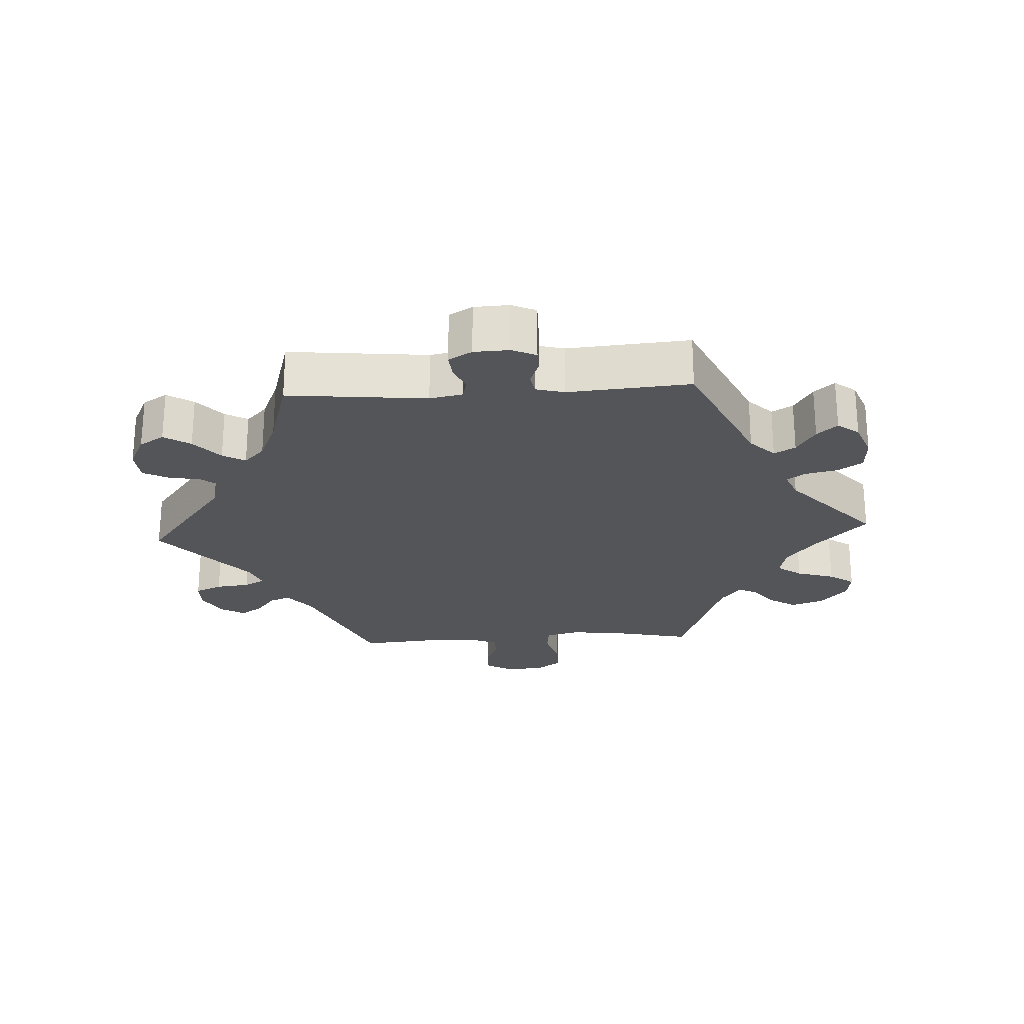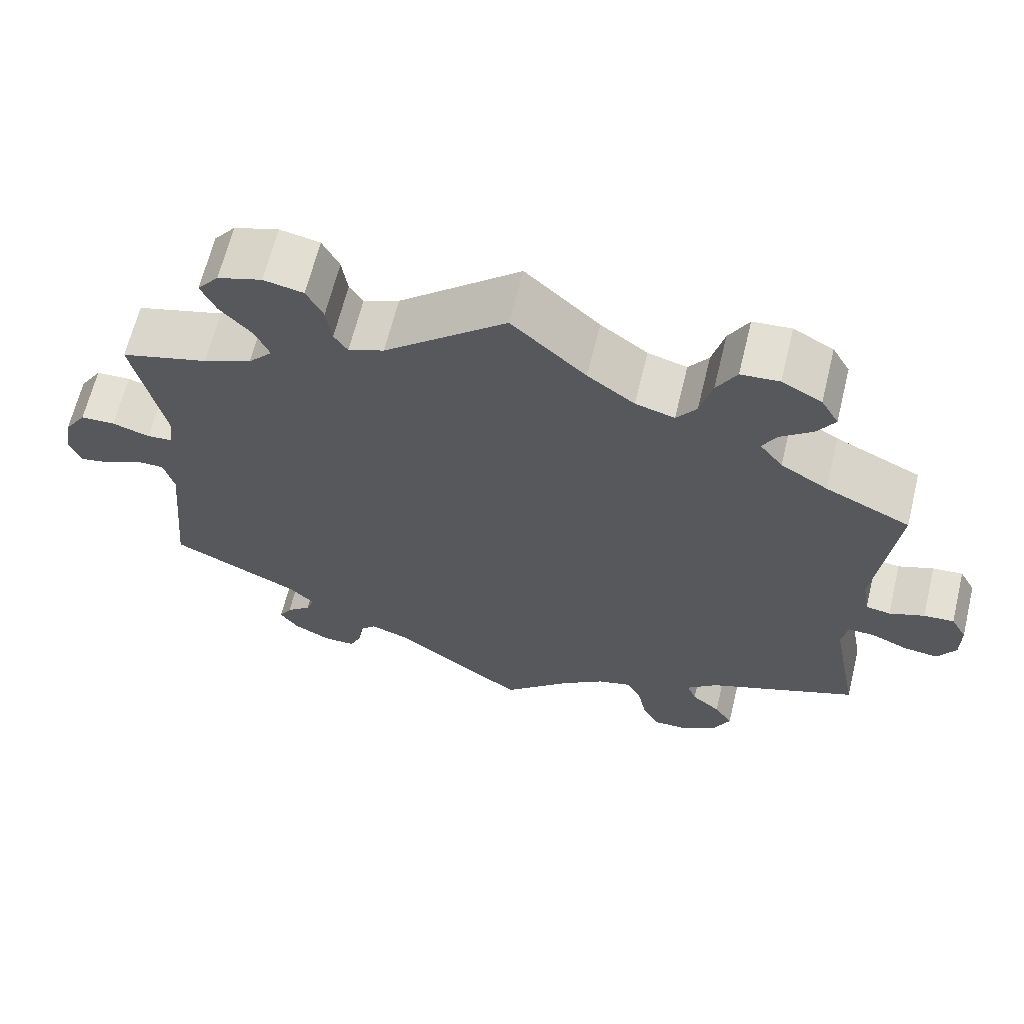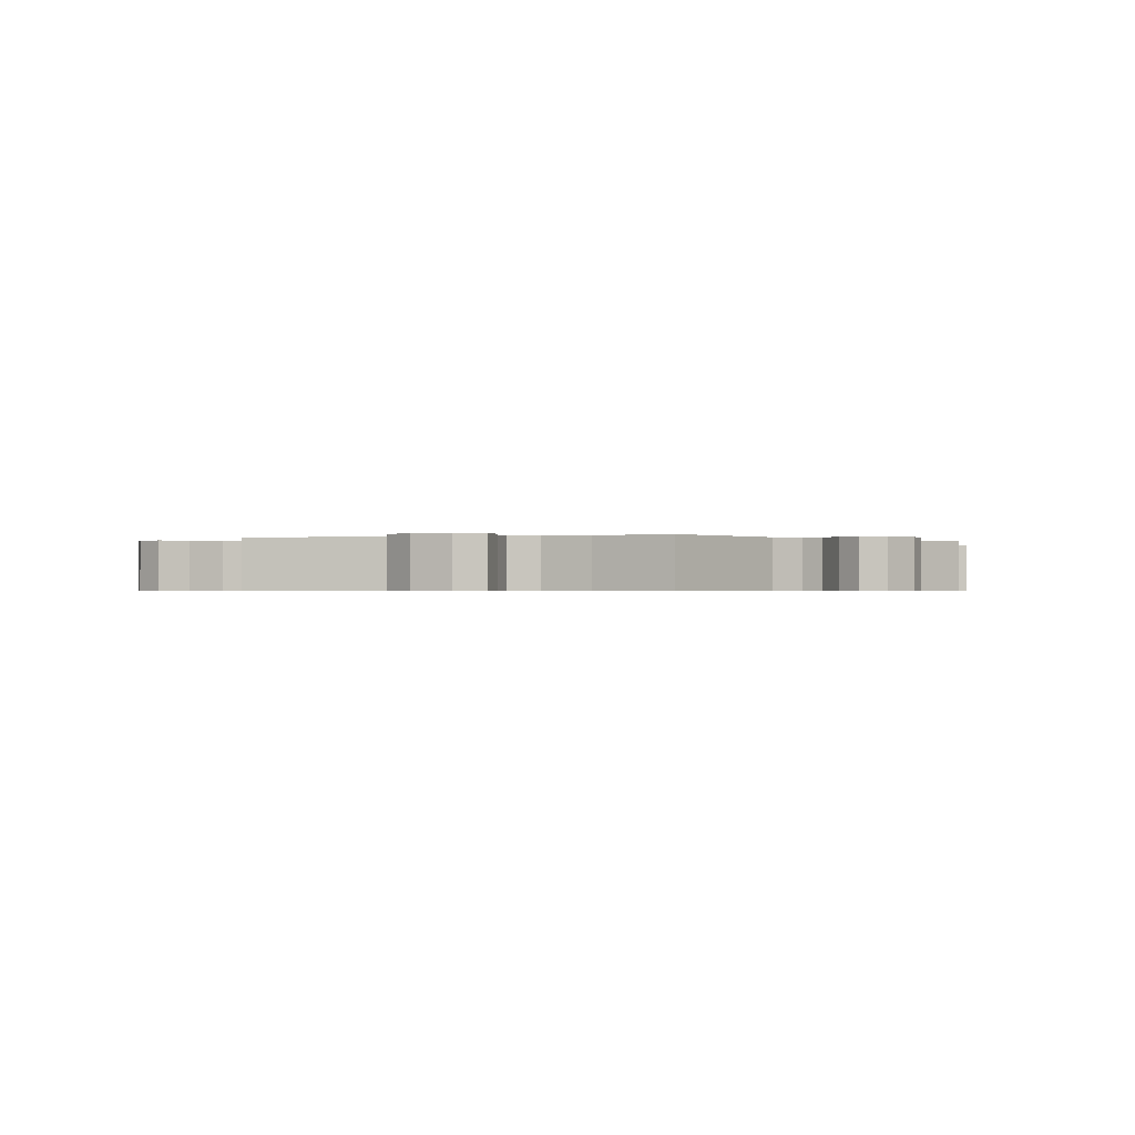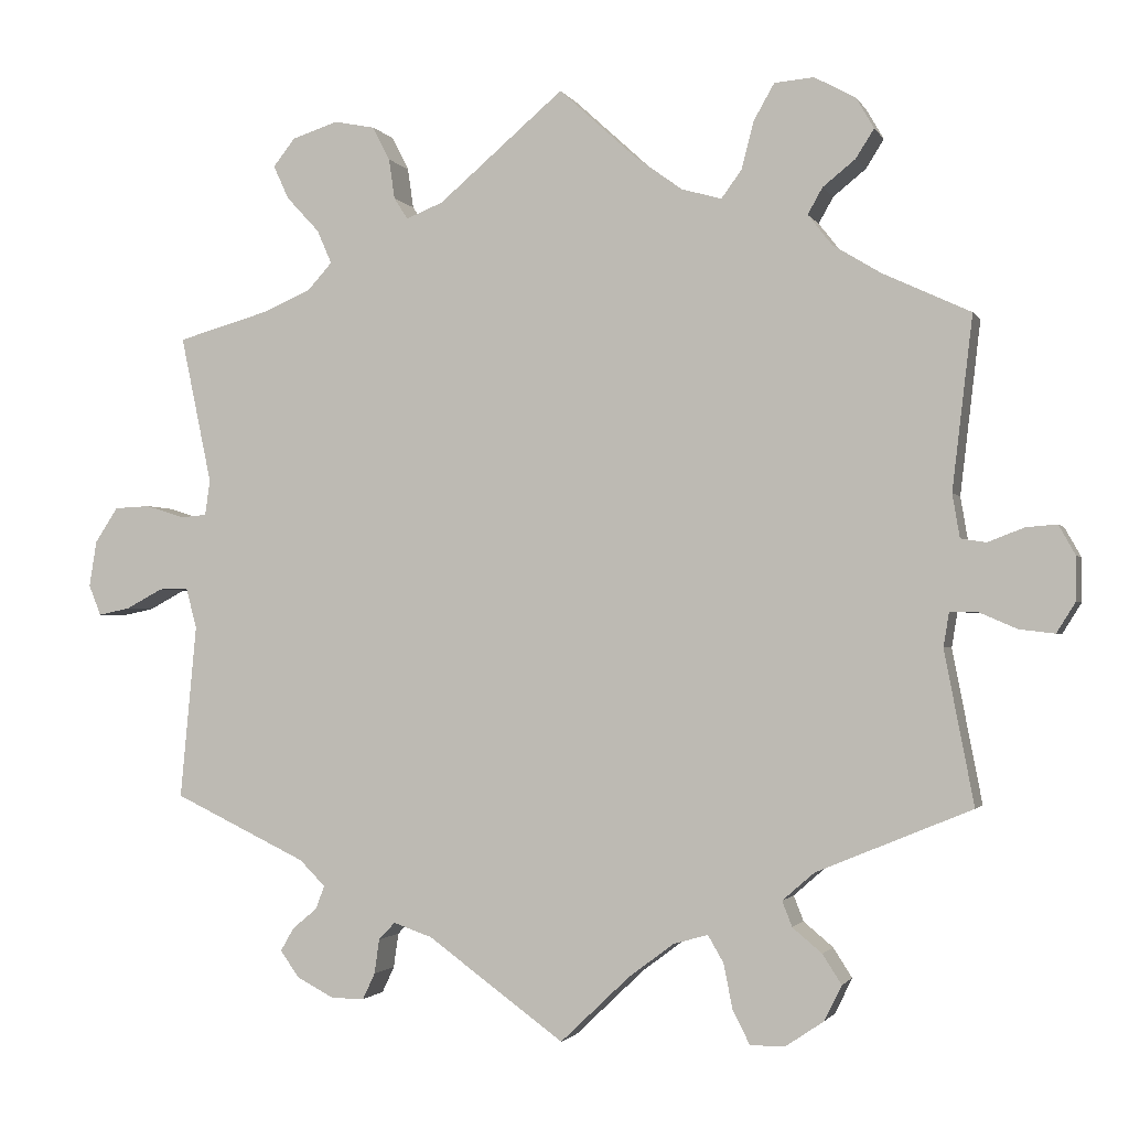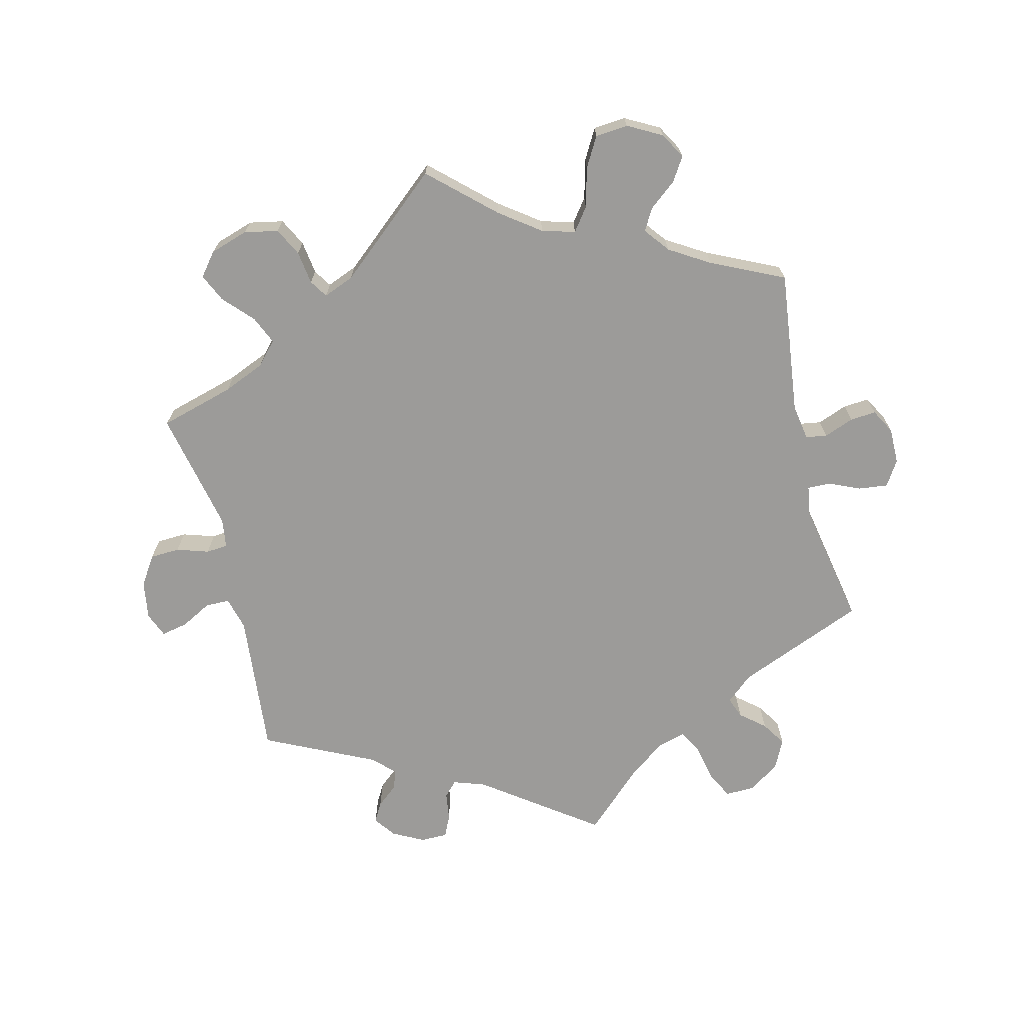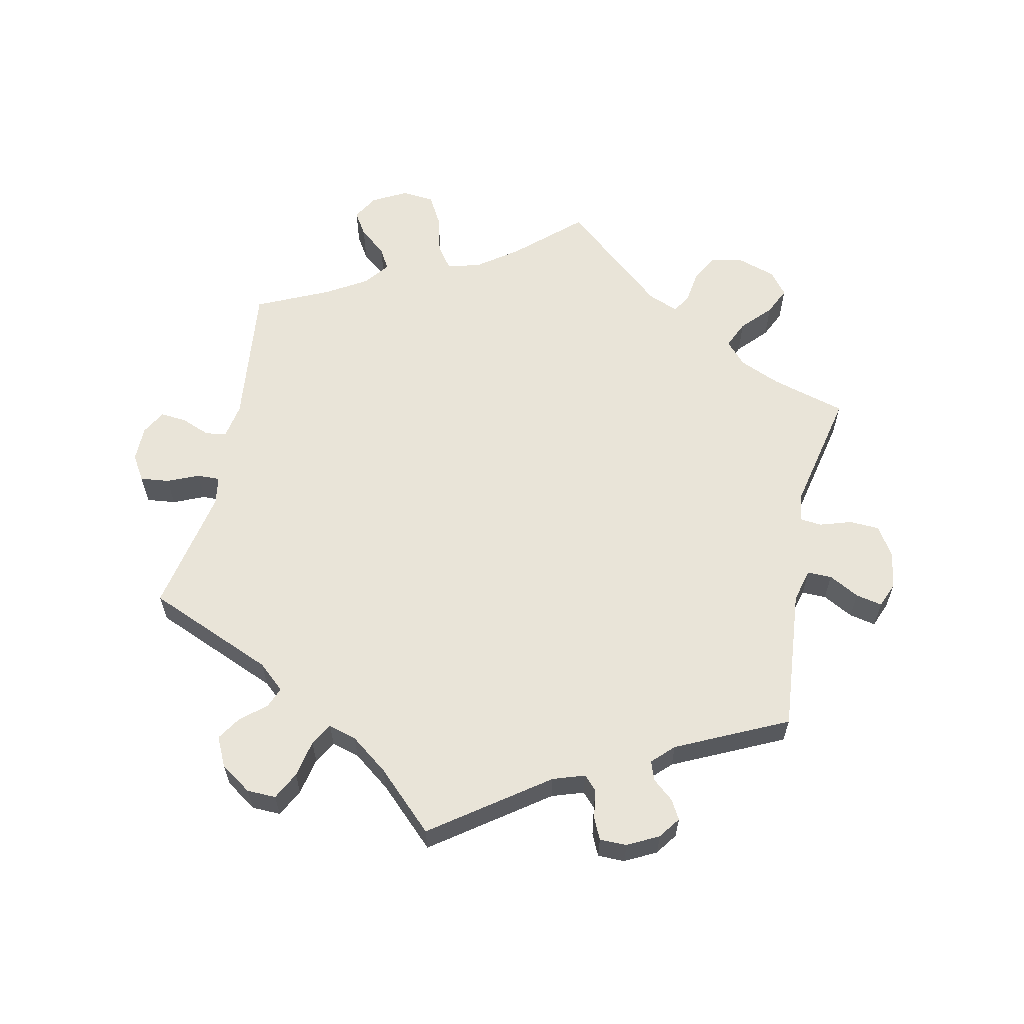
<metadata>
{"format":"obj","ext":"obj","renderer":"f3d","projection":"perspective","resolution":1024,"background":"white","views":[{"elev":-24.2,"azim":-146.6,"up":"+Y"},{"elev":64.8,"azim":13.7,"up":"+Z"},{"elev":-0.6,"azim":166.2,"up":"+Y"},{"elev":-1.8,"azim":16.2,"up":"+Z"},{"elev":-69.7,"azim":13.7,"up":"+Y"},{"elev":60.6,"azim":-167.8,"up":"+Y"}]}
</metadata>
<code>
v 0.311 0.07 -0.367
v 0.272 0.07 -0.401
v 0.284 0.07 -0.432
v 0.32 0.07 -0.462
v 0.343 0.07 -0.498
v 0.322 0.07 -0.541
v 0.276 0.07 -0.572
v 0.233 0.07 -0.573
v 0.212 0.07 -0.532
v 0.201 0.07 -0.477
v 0.182 0.07 -0.444
v 0.14 0.07 -0.456
v 0.085 0.07 -0.497
v 0 0.07 -0.578
v -0.167 0.07 -0.457
v -0.214 0.07 -0.441
v -0.234 0.07 -0.462
v -0.24 0.07 -0.504
v -0.255 0.07 -0.536
v -0.295 0.07 -0.536
v -0.341 0.07 -0.512
v -0.364 0.07 -0.48
v -0.348 0.07 -0.452
v -0.317 0.07 -0.426
v -0.307 0.07 -0.398
v -0.338 0.07 -0.367
v -0.501 0.07 -0.289
v -0.481 0.07 -0.077
v -0.494 0.07 -0.028
v -0.53 0.07 -0.028
v -0.575 0.07 -0.052
v -0.614 0.07 -0.06
v -0.629 0.07 -0.023
v -0.62 0.07 0.033
v -0.592 0.07 0.076
v -0.548 0.07 0.078
v -0.501 0.07 0.063
v -0.469 0.07 0.066
v -0.463 0.07 0.109
v -0.501 0.07 0.289
v -0.391 0.07 0.32
v -0.33 0.07 0.346
v -0.3 0.07 0.379
v -0.318 0.07 0.42
v -0.358 0.07 0.463
v -0.377 0.07 0.504
v -0.35 0.07 0.538
v -0.294 0.07 0.556
v -0.244 0.07 0.546
v -0.223 0.07 0.505
v -0.216 0.07 0.456
v -0.199 0.07 0.43
v -0.154 0.07 0.448
v -0.001 0.07 0.578
v 0.092 0.07 0.493
v 0.151 0.07 0.45
v 0.2 0.07 0.436
v 0.225 0.07 0.47
v 0.24 0.07 0.528
v 0.265 0.07 0.572
v 0.313 0.07 0.576
v 0.363 0.07 0.549
v 0.385 0.07 0.511
v 0.363 0.07 0.476
v 0.323 0.07 0.444
v 0.305 0.07 0.412
v 0.334 0.07 0.375
v 0.393 0.07 0.339
v 0.5 0.07 0.289
v 0.475 0.07 0.078
v 0.484 0.07 0.025
v 0.515 0.07 0.02
v 0.559 0.07 0.037
v 0.597 0.07 0.04
v 0.617 0.07 0.004
v 0.617 0.07 -0.049
v 0.594 0.07 -0.086
v 0.551 0.07 -0.081
v 0.505 0.07 -0.061
v 0.471 0.07 -0.06
v 0.464 0.07 -0.102
v 0.5 0.07 -0.289
v 0.311 0 -0.367
v 0.272 0 -0.401
v 0.284 0 -0.432
v 0.32 0 -0.462
v 0.343 0 -0.498
v 0.322 0 -0.541
v 0.276 0 -0.572
v 0.233 0 -0.573
v 0.212 0 -0.532
v 0.201 0 -0.477
v 0.182 0 -0.444
v 0.14 0 -0.456
v 0.085 0 -0.497
v 0 0 -0.578
v -0.167 0 -0.457
v -0.214 0 -0.441
v -0.234 0 -0.462
v -0.24 0 -0.504
v -0.255 0 -0.536
v -0.295 0 -0.536
v -0.341 0 -0.512
v -0.364 0 -0.48
v -0.348 0 -0.452
v -0.317 0 -0.426
v -0.307 0 -0.398
v -0.338 0 -0.367
v -0.501 0 -0.289
v -0.481 0 -0.077
v -0.494 0 -0.028
v -0.53 0 -0.028
v -0.575 0 -0.052
v -0.614 0 -0.06
v -0.629 0 -0.023
v -0.62 0 0.033
v -0.592 0 0.076
v -0.548 0 0.078
v -0.501 0 0.063
v -0.469 0 0.066
v -0.463 0 0.109
v -0.501 0 0.289
v -0.391 0 0.32
v -0.33 0 0.346
v -0.3 0 0.379
v -0.318 0 0.42
v -0.358 0 0.463
v -0.377 0 0.504
v -0.35 0 0.538
v -0.294 0 0.556
v -0.244 0 0.546
v -0.223 0 0.505
v -0.216 0 0.456
v -0.199 0 0.43
v -0.154 0 0.448
v -0.001 0 0.578
v 0.092 0 0.493
v 0.151 0 0.45
v 0.2 0 0.436
v 0.225 0 0.47
v 0.24 0 0.528
v 0.265 0 0.572
v 0.313 0 0.576
v 0.363 0 0.549
v 0.385 0 0.511
v 0.363 0 0.476
v 0.323 0 0.444
v 0.305 0 0.412
v 0.334 0 0.375
v 0.393 0 0.339
v 0.5 0 0.289
v 0.475 0 0.078
v 0.484 0 0.025
v 0.515 0 0.02
v 0.559 0 0.037
v 0.597 0 0.04
v 0.617 0 0.004
v 0.617 0 -0.049
v 0.594 0 -0.086
v 0.551 0 -0.081
v 0.505 0 -0.061
v 0.471 0 -0.06
v 0.464 0 -0.102
v 0.5 0 -0.289
f 81 82 1
f 80 81 1 2
f 76 77 78 79
f 76 79 80
f 75 76 80
f 72 73 74 75
f 72 75 80
f 71 72 80 2
f 68 69 70
f 67 68 70 71
f 66 67 71 2
f 62 63 64 65
f 62 65 66
f 61 62 66
f 58 59 60 61
f 57 58 61 66
f 53 54 55
f 52 53 55 56
f 48 49 50 51
f 48 51 52
f 47 48 52
f 44 45 46 47
f 43 44 47 52
f 42 43 52 56
f 39 40 41
f 38 39 41 42
f 34 35 36 37
f 34 37 38
f 33 34 38
f 30 31 32 33
f 29 30 33 38
f 28 29 38 42
f 26 27 28 42
f 21 22 23 24
f 21 24 25
f 20 21 25
f 17 18 19 20
f 17 20 25
f 16 17 25 26
f 13 14 15
f 12 13 15 16
f 11 12 16 26
f 7 8 9 10
f 7 10 11
f 6 7 11
f 3 4 5 6
f 2 3 6 11
f 57 66 2 11
f 42 56 57
f 11 26 42 57
f 83 164 163
f 84 83 163 162
f 161 160 159 158
f 162 161 158
f 162 158 157
f 157 156 155 154
f 162 157 154
f 84 162 154 153
f 152 151 150
f 153 152 150 149
f 84 153 149 148
f 147 146 145 144
f 148 147 144
f 148 144 143
f 143 142 141 140
f 148 143 140 139
f 137 136 135
f 138 137 135 134
f 133 132 131 130
f 134 133 130
f 134 130 129
f 129 128 127 126
f 134 129 126 125
f 138 134 125 124
f 123 122 121
f 124 123 121 120
f 119 118 117 116
f 120 119 116
f 120 116 115
f 115 114 113 112
f 120 115 112 111
f 124 120 111 110
f 124 110 109 108
f 106 105 104 103
f 107 106 103
f 107 103 102
f 102 101 100 99
f 107 102 99
f 108 107 99 98
f 97 96 95
f 98 97 95 94
f 108 98 94 93
f 92 91 90 89
f 93 92 89
f 93 89 88
f 88 87 86 85
f 93 88 85 84
f 93 84 148 139
f 139 138 124
f 139 124 108 93
f 1 83 84 2
f 2 84 85 3
f 3 85 86 4
f 4 86 87 5
f 5 87 88 6
f 6 88 89 7
f 7 89 90 8
f 8 90 91 9
f 9 91 92 10
f 10 92 93 11
f 11 93 94 12
f 12 94 95 13
f 13 95 96 14
f 14 96 97 15
f 15 97 98 16
f 16 98 99 17
f 17 99 100 18
f 18 100 101 19
f 19 101 102 20
f 20 102 103 21
f 21 103 104 22
f 22 104 105 23
f 23 105 106 24
f 24 106 107 25
f 25 107 108 26
f 26 108 109 27
f 27 109 110 28
f 28 110 111 29
f 29 111 112 30
f 30 112 113 31
f 31 113 114 32
f 32 114 115 33
f 33 115 116 34
f 34 116 117 35
f 35 117 118 36
f 36 118 119 37
f 37 119 120 38
f 38 120 121 39
f 39 121 122 40
f 40 122 123 41
f 41 123 124 42
f 42 124 125 43
f 43 125 126 44
f 44 126 127 45
f 45 127 128 46
f 46 128 129 47
f 47 129 130 48
f 48 130 131 49
f 49 131 132 50
f 50 132 133 51
f 51 133 134 52
f 52 134 135 53
f 53 135 136 54
f 54 136 137 55
f 55 137 138 56
f 56 138 139 57
f 57 139 140 58
f 58 140 141 59
f 59 141 142 60
f 60 142 143 61
f 61 143 144 62
f 62 144 145 63
f 63 145 146 64
f 64 146 147 65
f 65 147 148 66
f 66 148 149 67
f 67 149 150 68
f 68 150 151 69
f 69 151 152 70
f 70 152 153 71
f 71 153 154 72
f 72 154 155 73
f 73 155 156 74
f 74 156 157 75
f 75 157 158 76
f 76 158 159 77
f 77 159 160 78
f 78 160 161 79
f 79 161 162 80
f 80 162 163 81
f 81 163 164 82
f 82 164 83 1

</code>
